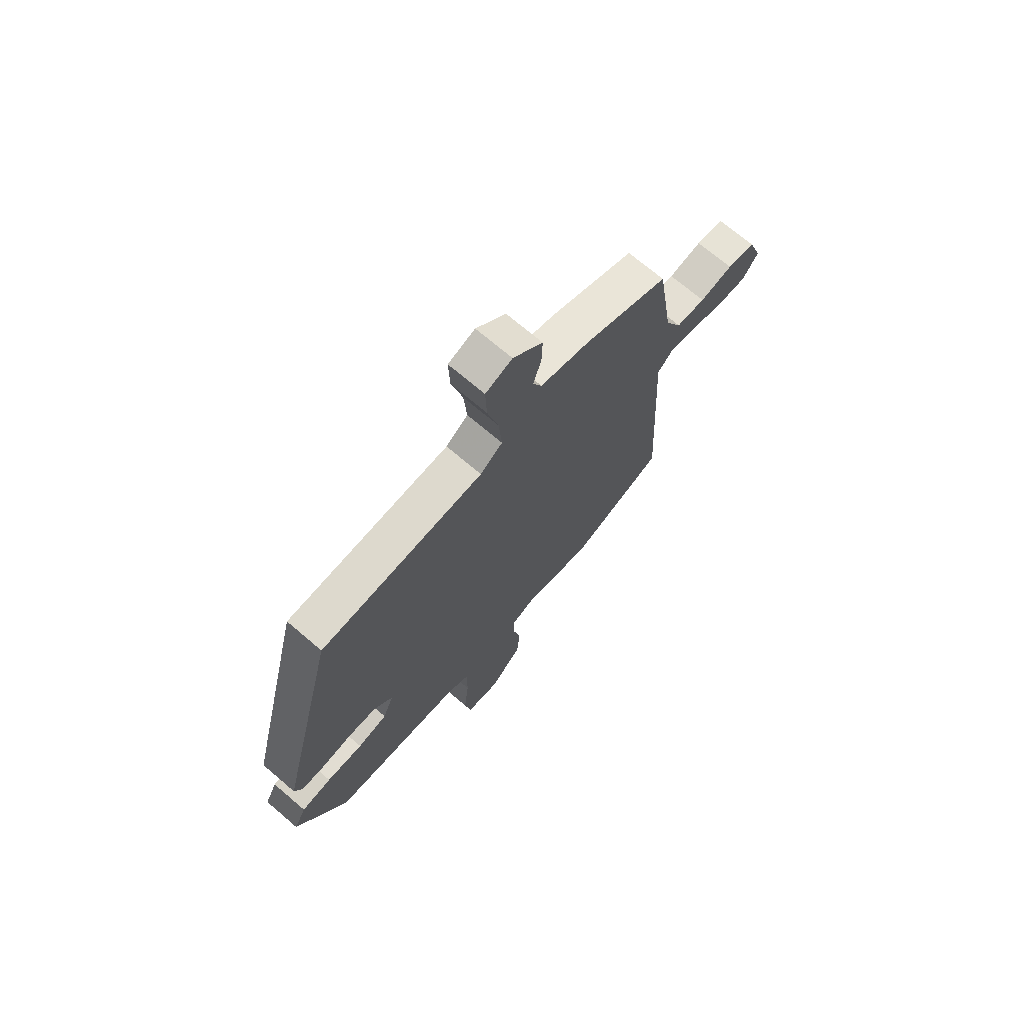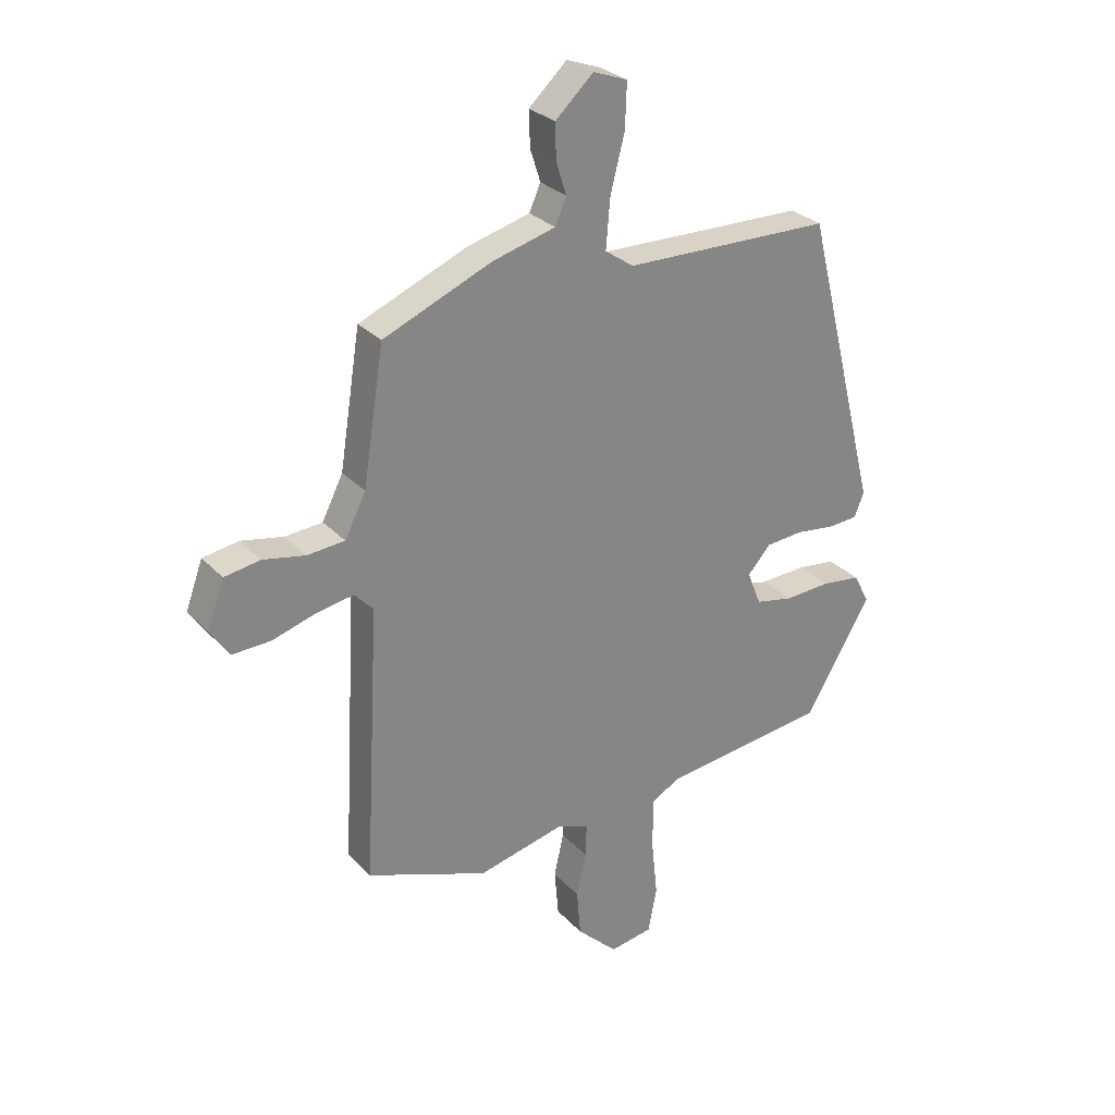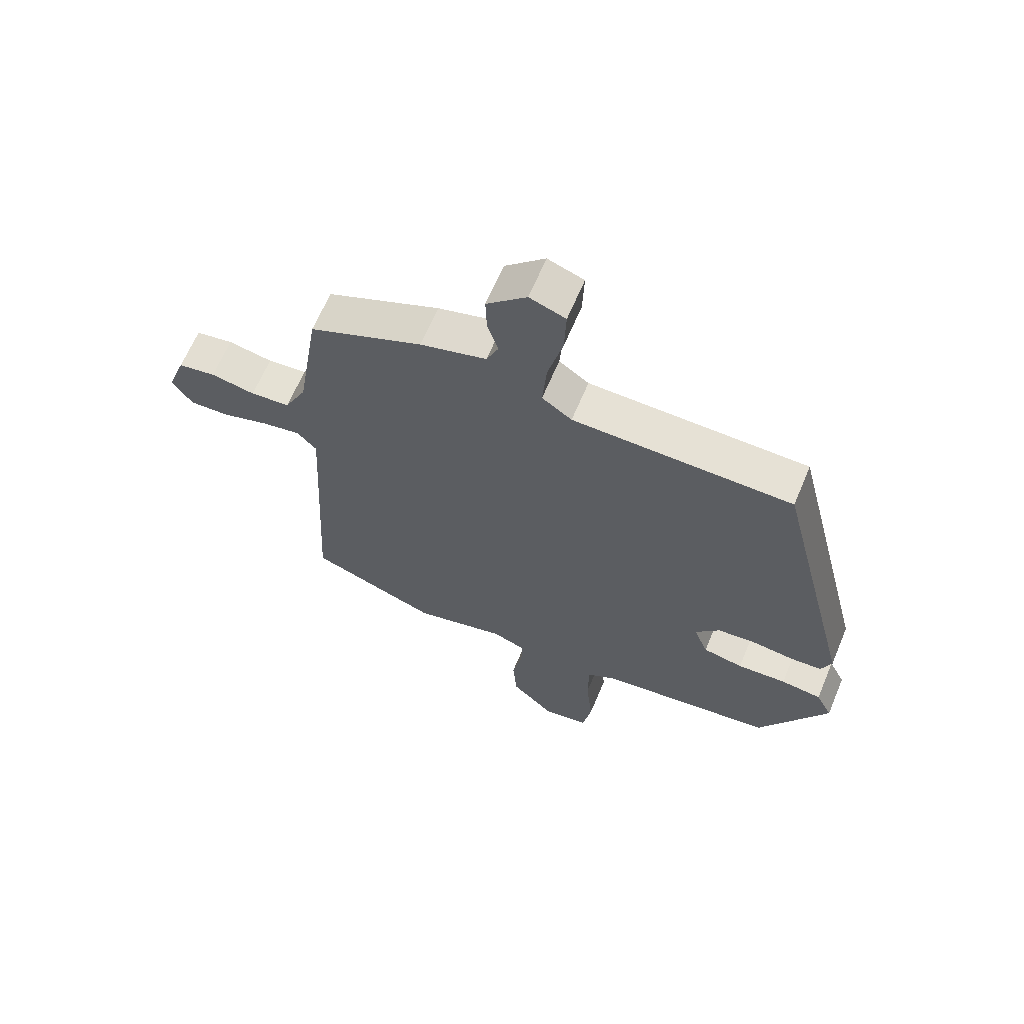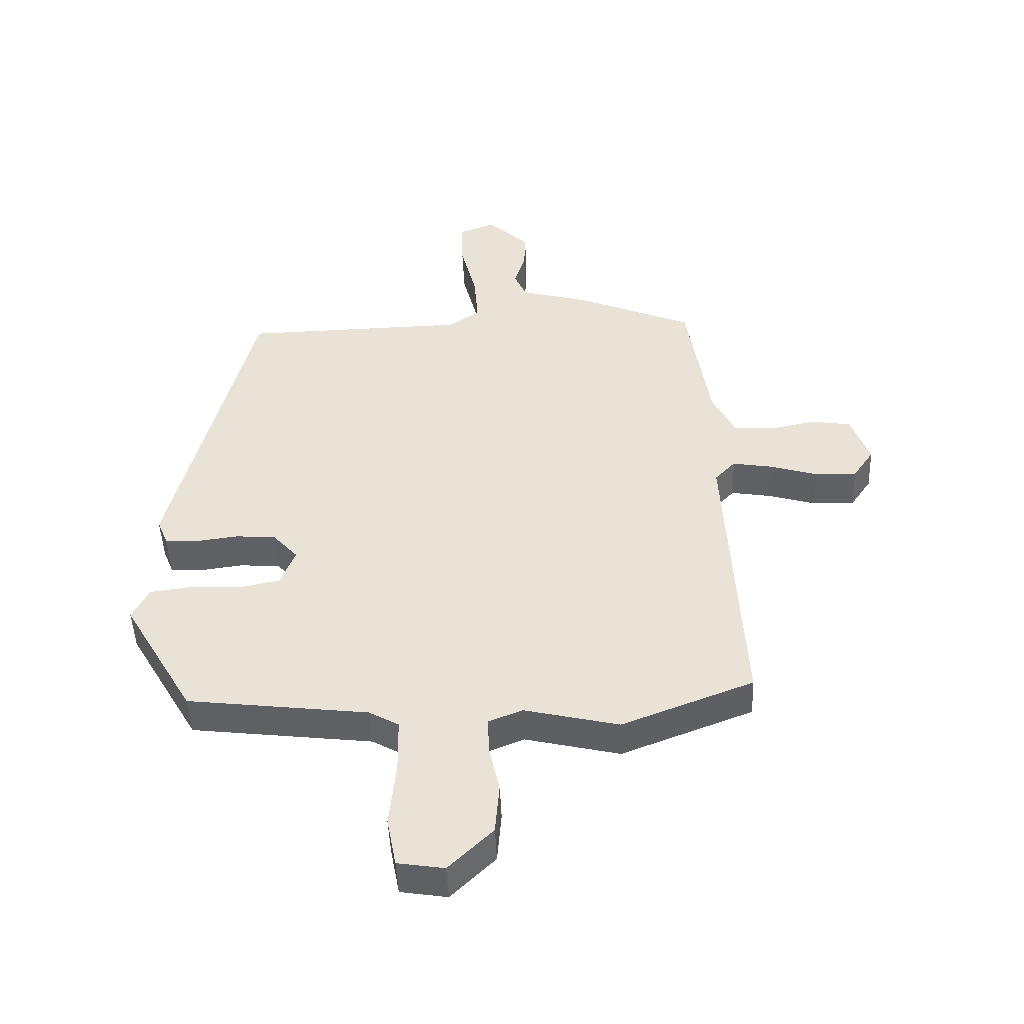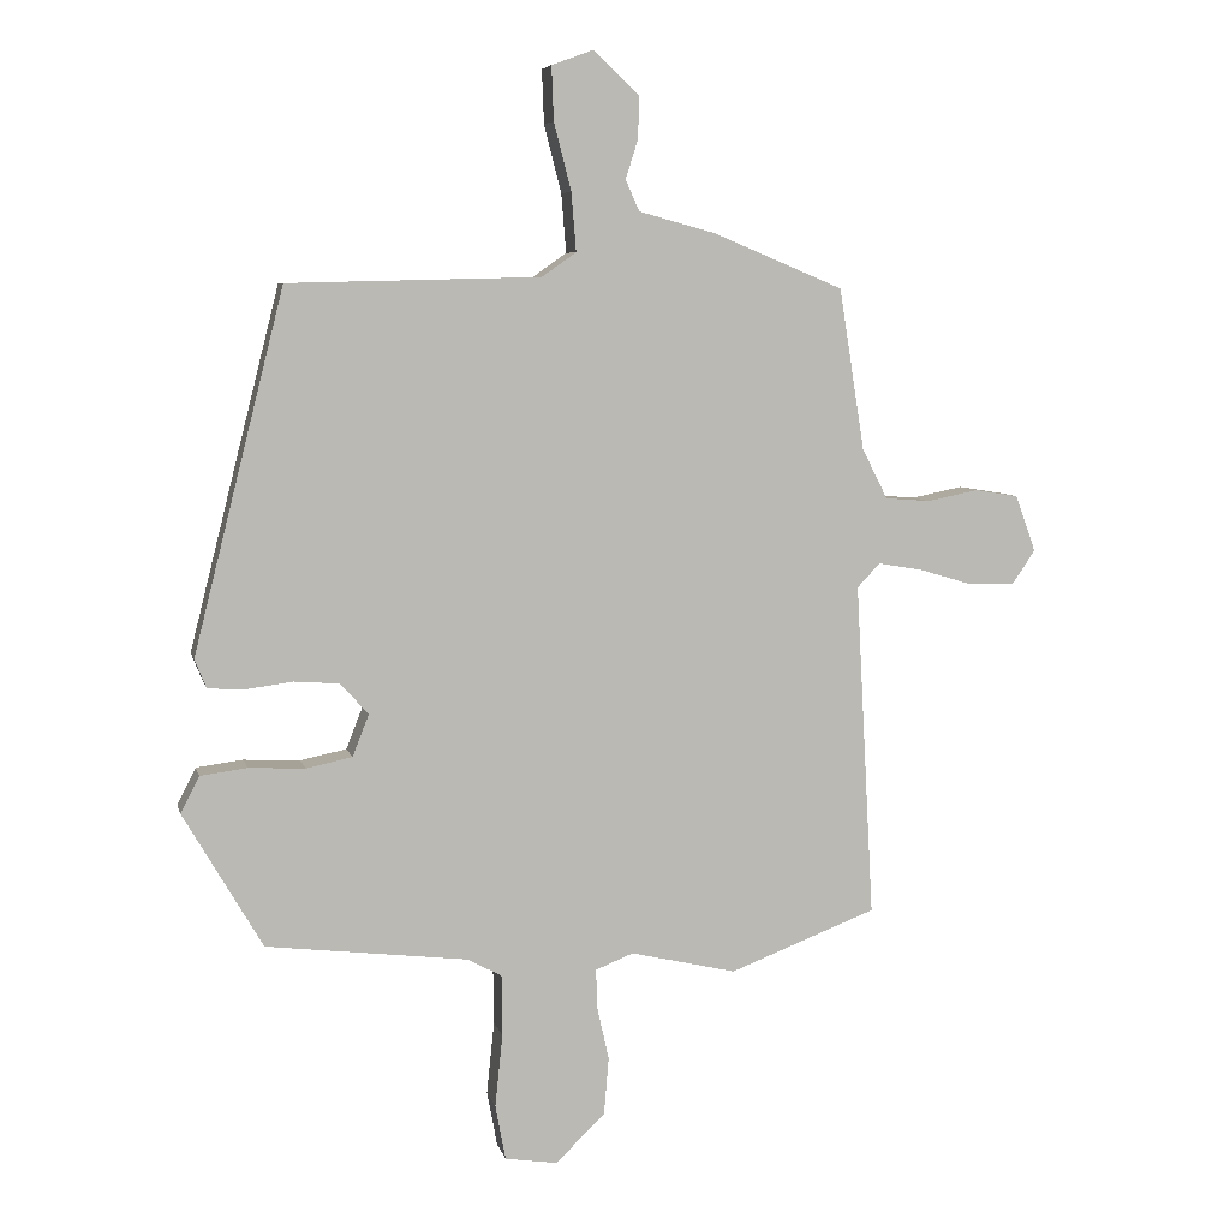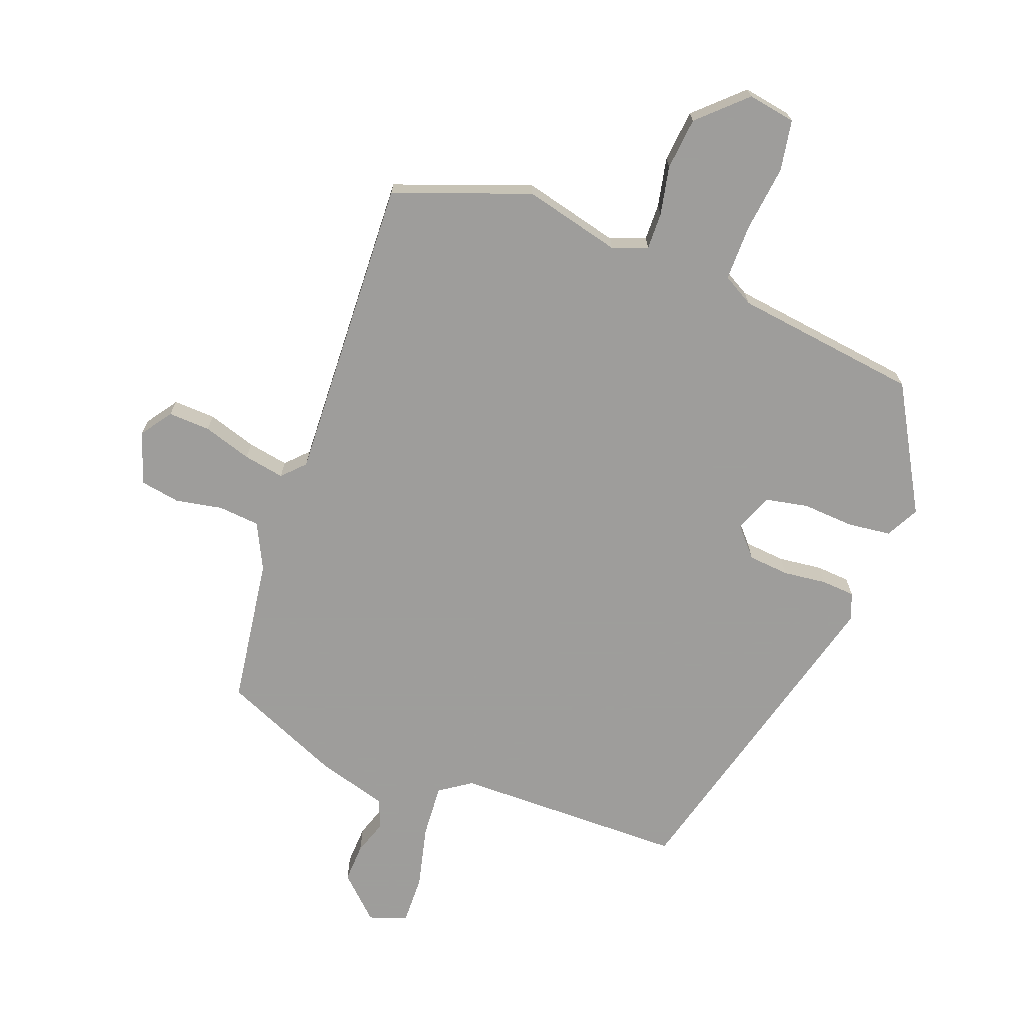
<metadata>
{"format":"obj","ext":"obj","renderer":"f3d","projection":"perspective","resolution":1024,"background":"white","views":[{"elev":70.7,"azim":-49.5,"up":"+Z"},{"elev":28.7,"azim":146.4,"up":"+Z"},{"elev":64.4,"azim":-157.3,"up":"+Z"},{"elev":-46.9,"azim":2.3,"up":"+Z"},{"elev":6.7,"azim":-12.8,"up":"+Z"},{"elev":-70.7,"azim":158.7,"up":"+Y"}]}
</metadata>
<code>
v 0.486 0.07 0.442
v 0.523 0.07 0.208
v 0.56 0.07 0.135
v 0.626 0.07 0.13
v 0.7 0.07 0.145
v 0.763 0.07 0.135
v 0.793 0.07 0.053
v 0.759 0.07 0.003
v 0.692 0.07 0.005
v 0.615 0.07 0.028
v 0.55 0.07 0.039
v 0.517 0.07 0.004
v 0.544 0.07 -0.483
v 0.33 0.07 -0.565
v 0.176 0.07 -0.529
v 0.121 0.07 -0.551
v 0.123 0.07 -0.609
v 0.14 0.07 -0.686
v 0.133 0.07 -0.769
v 0.061 0.07 -0.839
v -0.015 0.07 -0.827
v -0.03 0.07 -0.747
v -0.019 0.07 -0.641
v -0.02 0.07 -0.552
v -0.069 0.07 -0.525
v -0.363 0.07 -0.49
v -0.478 0.07 -0.293
v -0.451 0.07 -0.24
v -0.383 0.07 -0.231
v -0.301 0.07 -0.235
v -0.234 0.07 -0.221
v -0.21 0.07 -0.16
v -0.251 0.07 -0.115
v -0.316 0.07 -0.11
v -0.385 0.07 -0.119
v -0.438 0.07 -0.116
v -0.455 0.07 -0.074
v -0.323 0.07 0.449
v 0.043 0.07 0.458
v 0.093 0.07 0.493
v 0.086 0.07 0.578
v 0.061 0.07 0.676
v 0.058 0.07 0.754
v 0.118 0.07 0.776
v 0.185 0.07 0.714
v 0.183 0.07 0.652
v 0.165 0.07 0.596
v 0.185 0.07 0.551
v 0.296 0.07 0.521
v 0.486 0 0.442
v 0.523 0 0.208
v 0.56 0 0.135
v 0.626 0 0.13
v 0.7 0 0.145
v 0.763 0 0.135
v 0.793 0 0.053
v 0.759 0 0.003
v 0.692 0 0.005
v 0.615 0 0.028
v 0.55 0 0.039
v 0.517 0 0.004
v 0.544 0 -0.483
v 0.33 0 -0.565
v 0.176 0 -0.529
v 0.121 0 -0.551
v 0.123 0 -0.609
v 0.14 0 -0.686
v 0.133 0 -0.769
v 0.061 0 -0.839
v -0.015 0 -0.827
v -0.03 0 -0.747
v -0.019 0 -0.641
v -0.02 0 -0.552
v -0.069 0 -0.525
v -0.363 0 -0.49
v -0.478 0 -0.293
v -0.451 0 -0.24
v -0.383 0 -0.231
v -0.301 0 -0.235
v -0.234 0 -0.221
v -0.21 0 -0.16
v -0.251 0 -0.115
v -0.316 0 -0.11
v -0.385 0 -0.119
v -0.438 0 -0.116
v -0.455 0 -0.074
v -0.323 0 0.449
v 0.043 0 0.458
v 0.093 0 0.493
v 0.086 0 0.578
v 0.061 0 0.676
v 0.058 0 0.754
v 0.118 0 0.776
v 0.185 0 0.714
v 0.183 0 0.652
v 0.165 0 0.596
v 0.185 0 0.551
v 0.296 0 0.521
f 48 49 1 2
f 44 45 46 47
f 42 43 44 47
f 41 42 47 48
f 40 41 48 2
f 36 37 38 39
f 34 35 36 39
f 33 34 39 40
f 32 33 40 2
f 27 28 29 30
f 25 26 27 30
f 24 25 30 31
f 20 21 22 23
f 20 23 24
f 17 18 19 20
f 16 17 20 24
f 15 16 24 31
f 12 13 14 15
f 7 8 9 10
f 7 10 11
f 4 5 6 7
f 3 4 7 11
f 2 3 11 12
f 15 31 32
f 2 12 15 32
f 51 50 98 97
f 96 95 94 93
f 96 93 92 91
f 97 96 91 90
f 51 97 90 89
f 88 87 86 85
f 88 85 84 83
f 89 88 83 82
f 51 89 82 81
f 79 78 77 76
f 79 76 75 74
f 80 79 74 73
f 72 71 70 69
f 73 72 69
f 69 68 67 66
f 73 69 66 65
f 80 73 65 64
f 64 63 62 61
f 59 58 57 56
f 60 59 56
f 56 55 54 53
f 60 56 53 52
f 61 60 52 51
f 81 80 64
f 81 64 61 51
f 1 50 51 2
f 2 51 52 3
f 3 52 53 4
f 4 53 54 5
f 5 54 55 6
f 6 55 56 7
f 7 56 57 8
f 8 57 58 9
f 9 58 59 10
f 10 59 60 11
f 11 60 61 12
f 12 61 62 13
f 13 62 63 14
f 14 63 64 15
f 15 64 65 16
f 16 65 66 17
f 17 66 67 18
f 18 67 68 19
f 19 68 69 20
f 20 69 70 21
f 21 70 71 22
f 22 71 72 23
f 23 72 73 24
f 24 73 74 25
f 25 74 75 26
f 26 75 76 27
f 27 76 77 28
f 28 77 78 29
f 29 78 79 30
f 30 79 80 31
f 31 80 81 32
f 32 81 82 33
f 33 82 83 34
f 34 83 84 35
f 35 84 85 36
f 36 85 86 37
f 37 86 87 38
f 38 87 88 39
f 39 88 89 40
f 40 89 90 41
f 41 90 91 42
f 42 91 92 43
f 43 92 93 44
f 44 93 94 45
f 45 94 95 46
f 46 95 96 47
f 47 96 97 48
f 48 97 98 49
f 49 98 50 1

</code>
